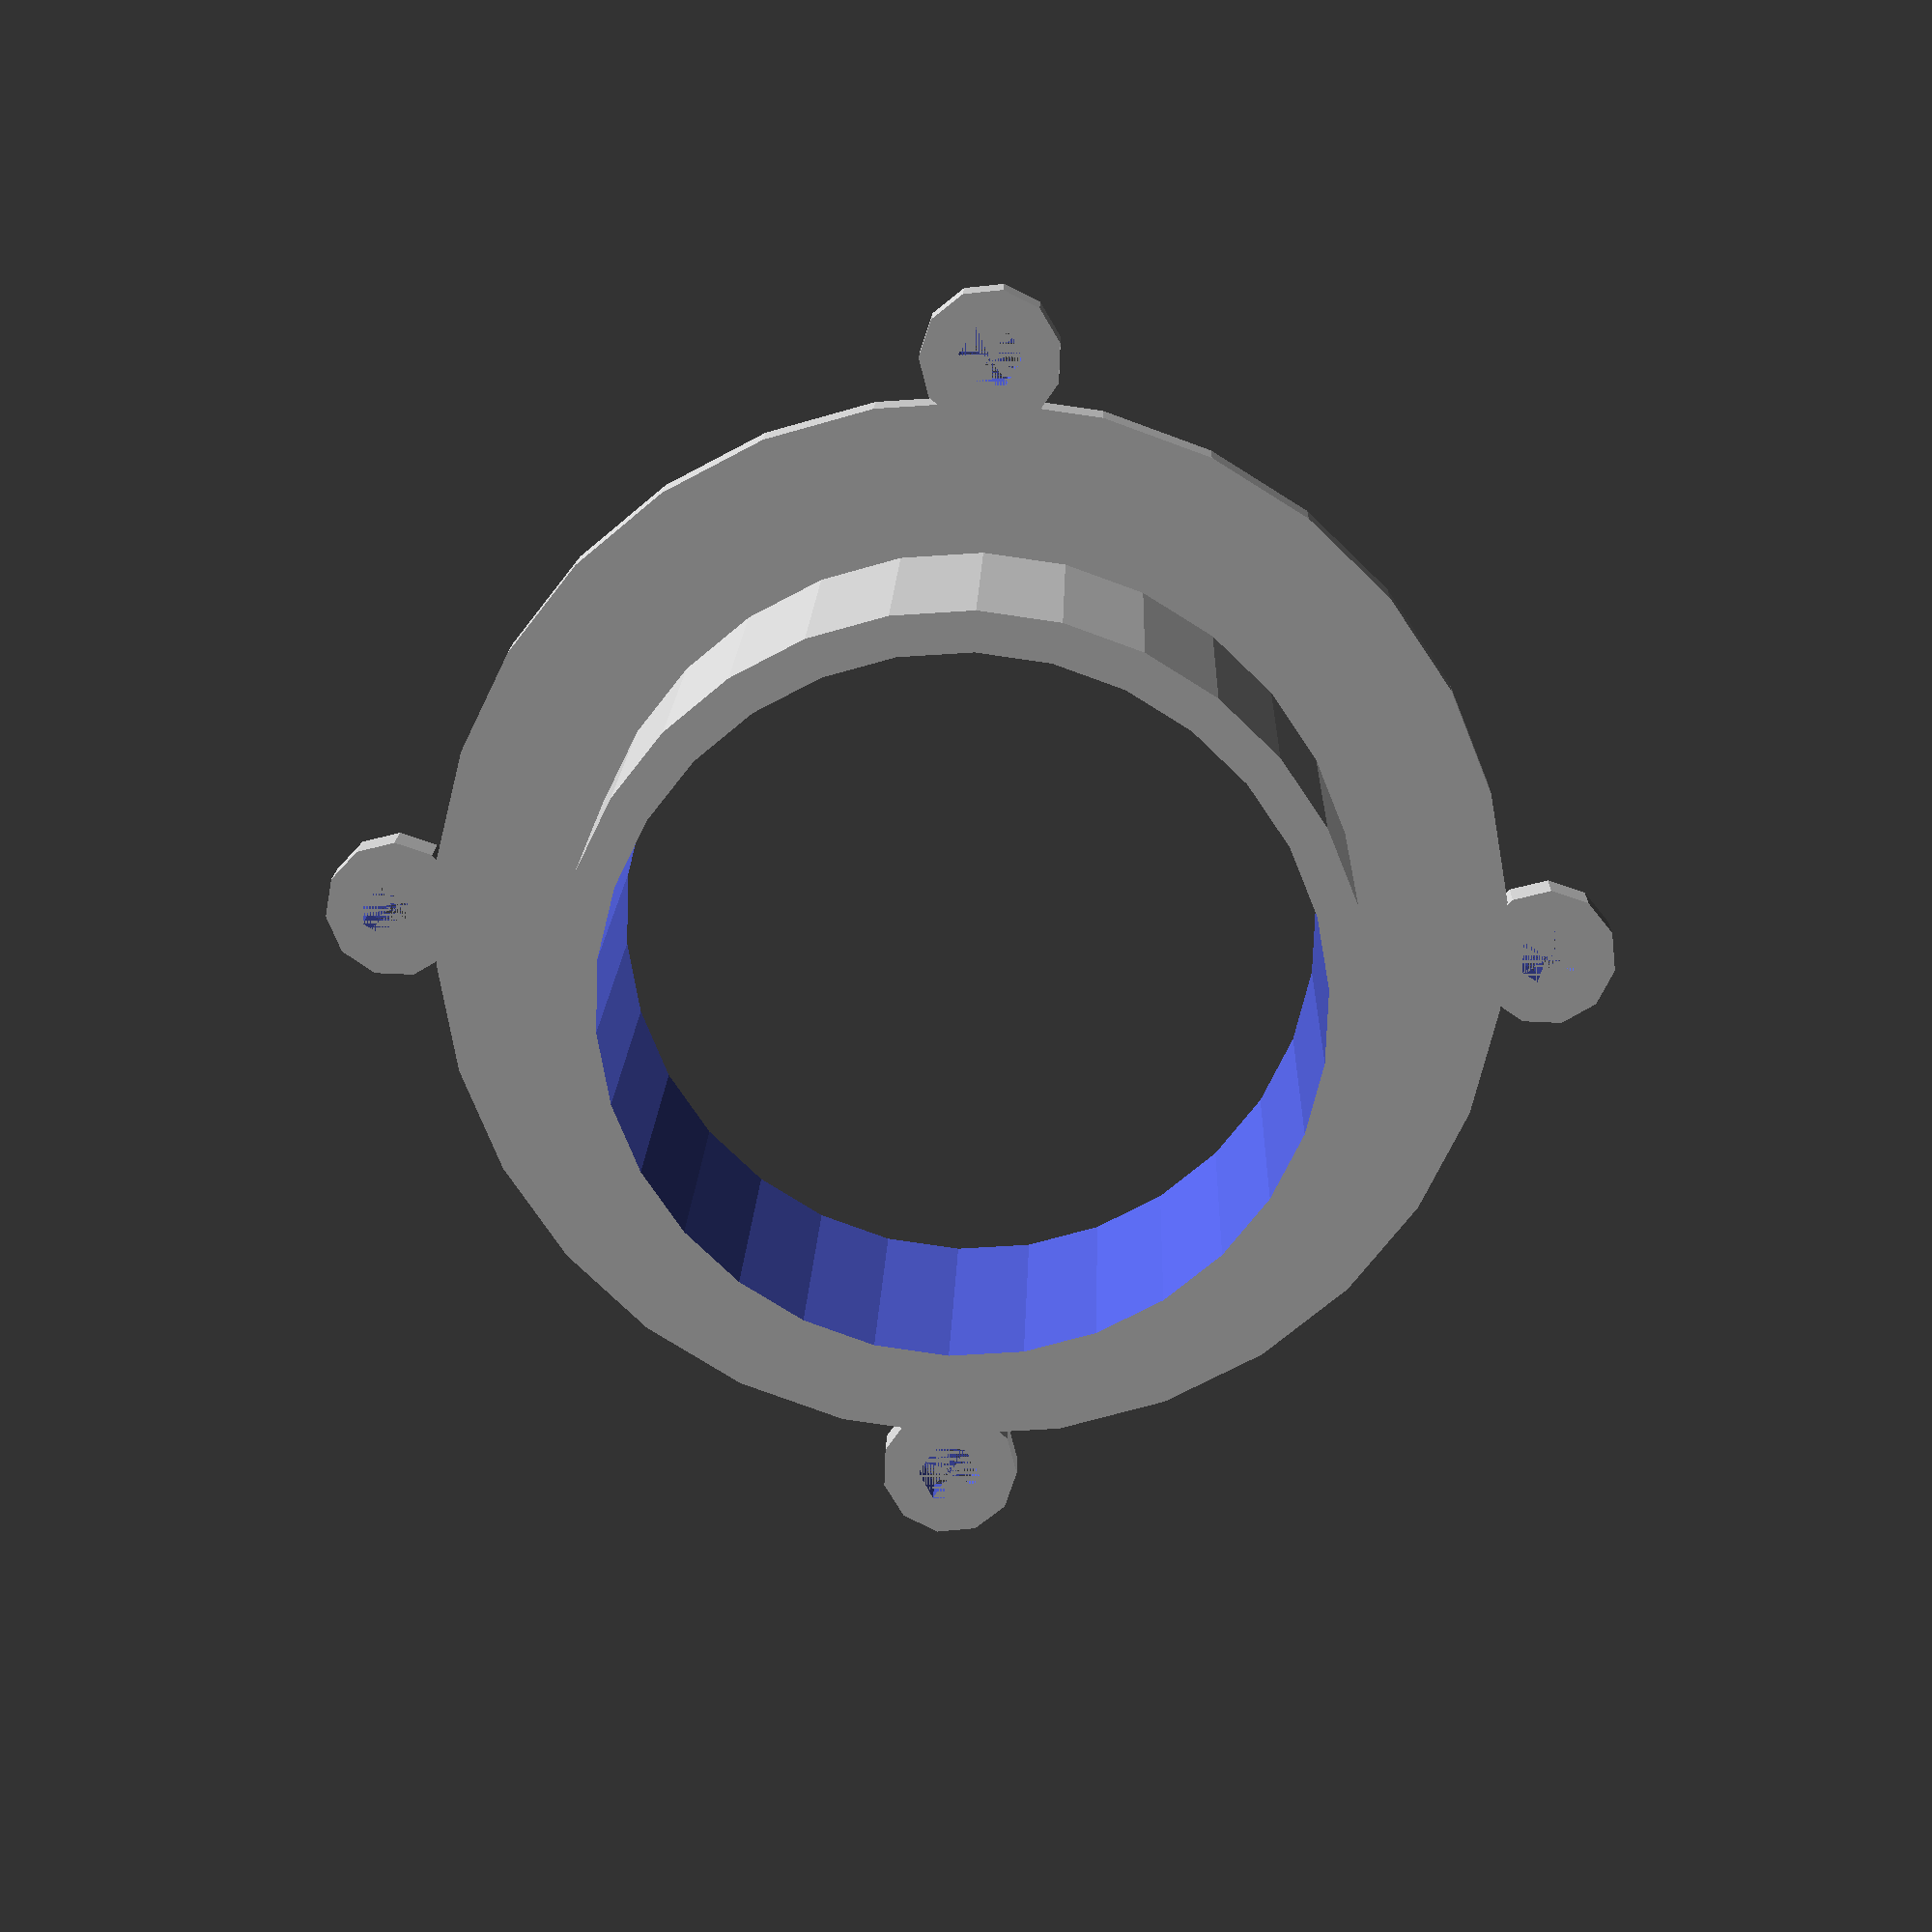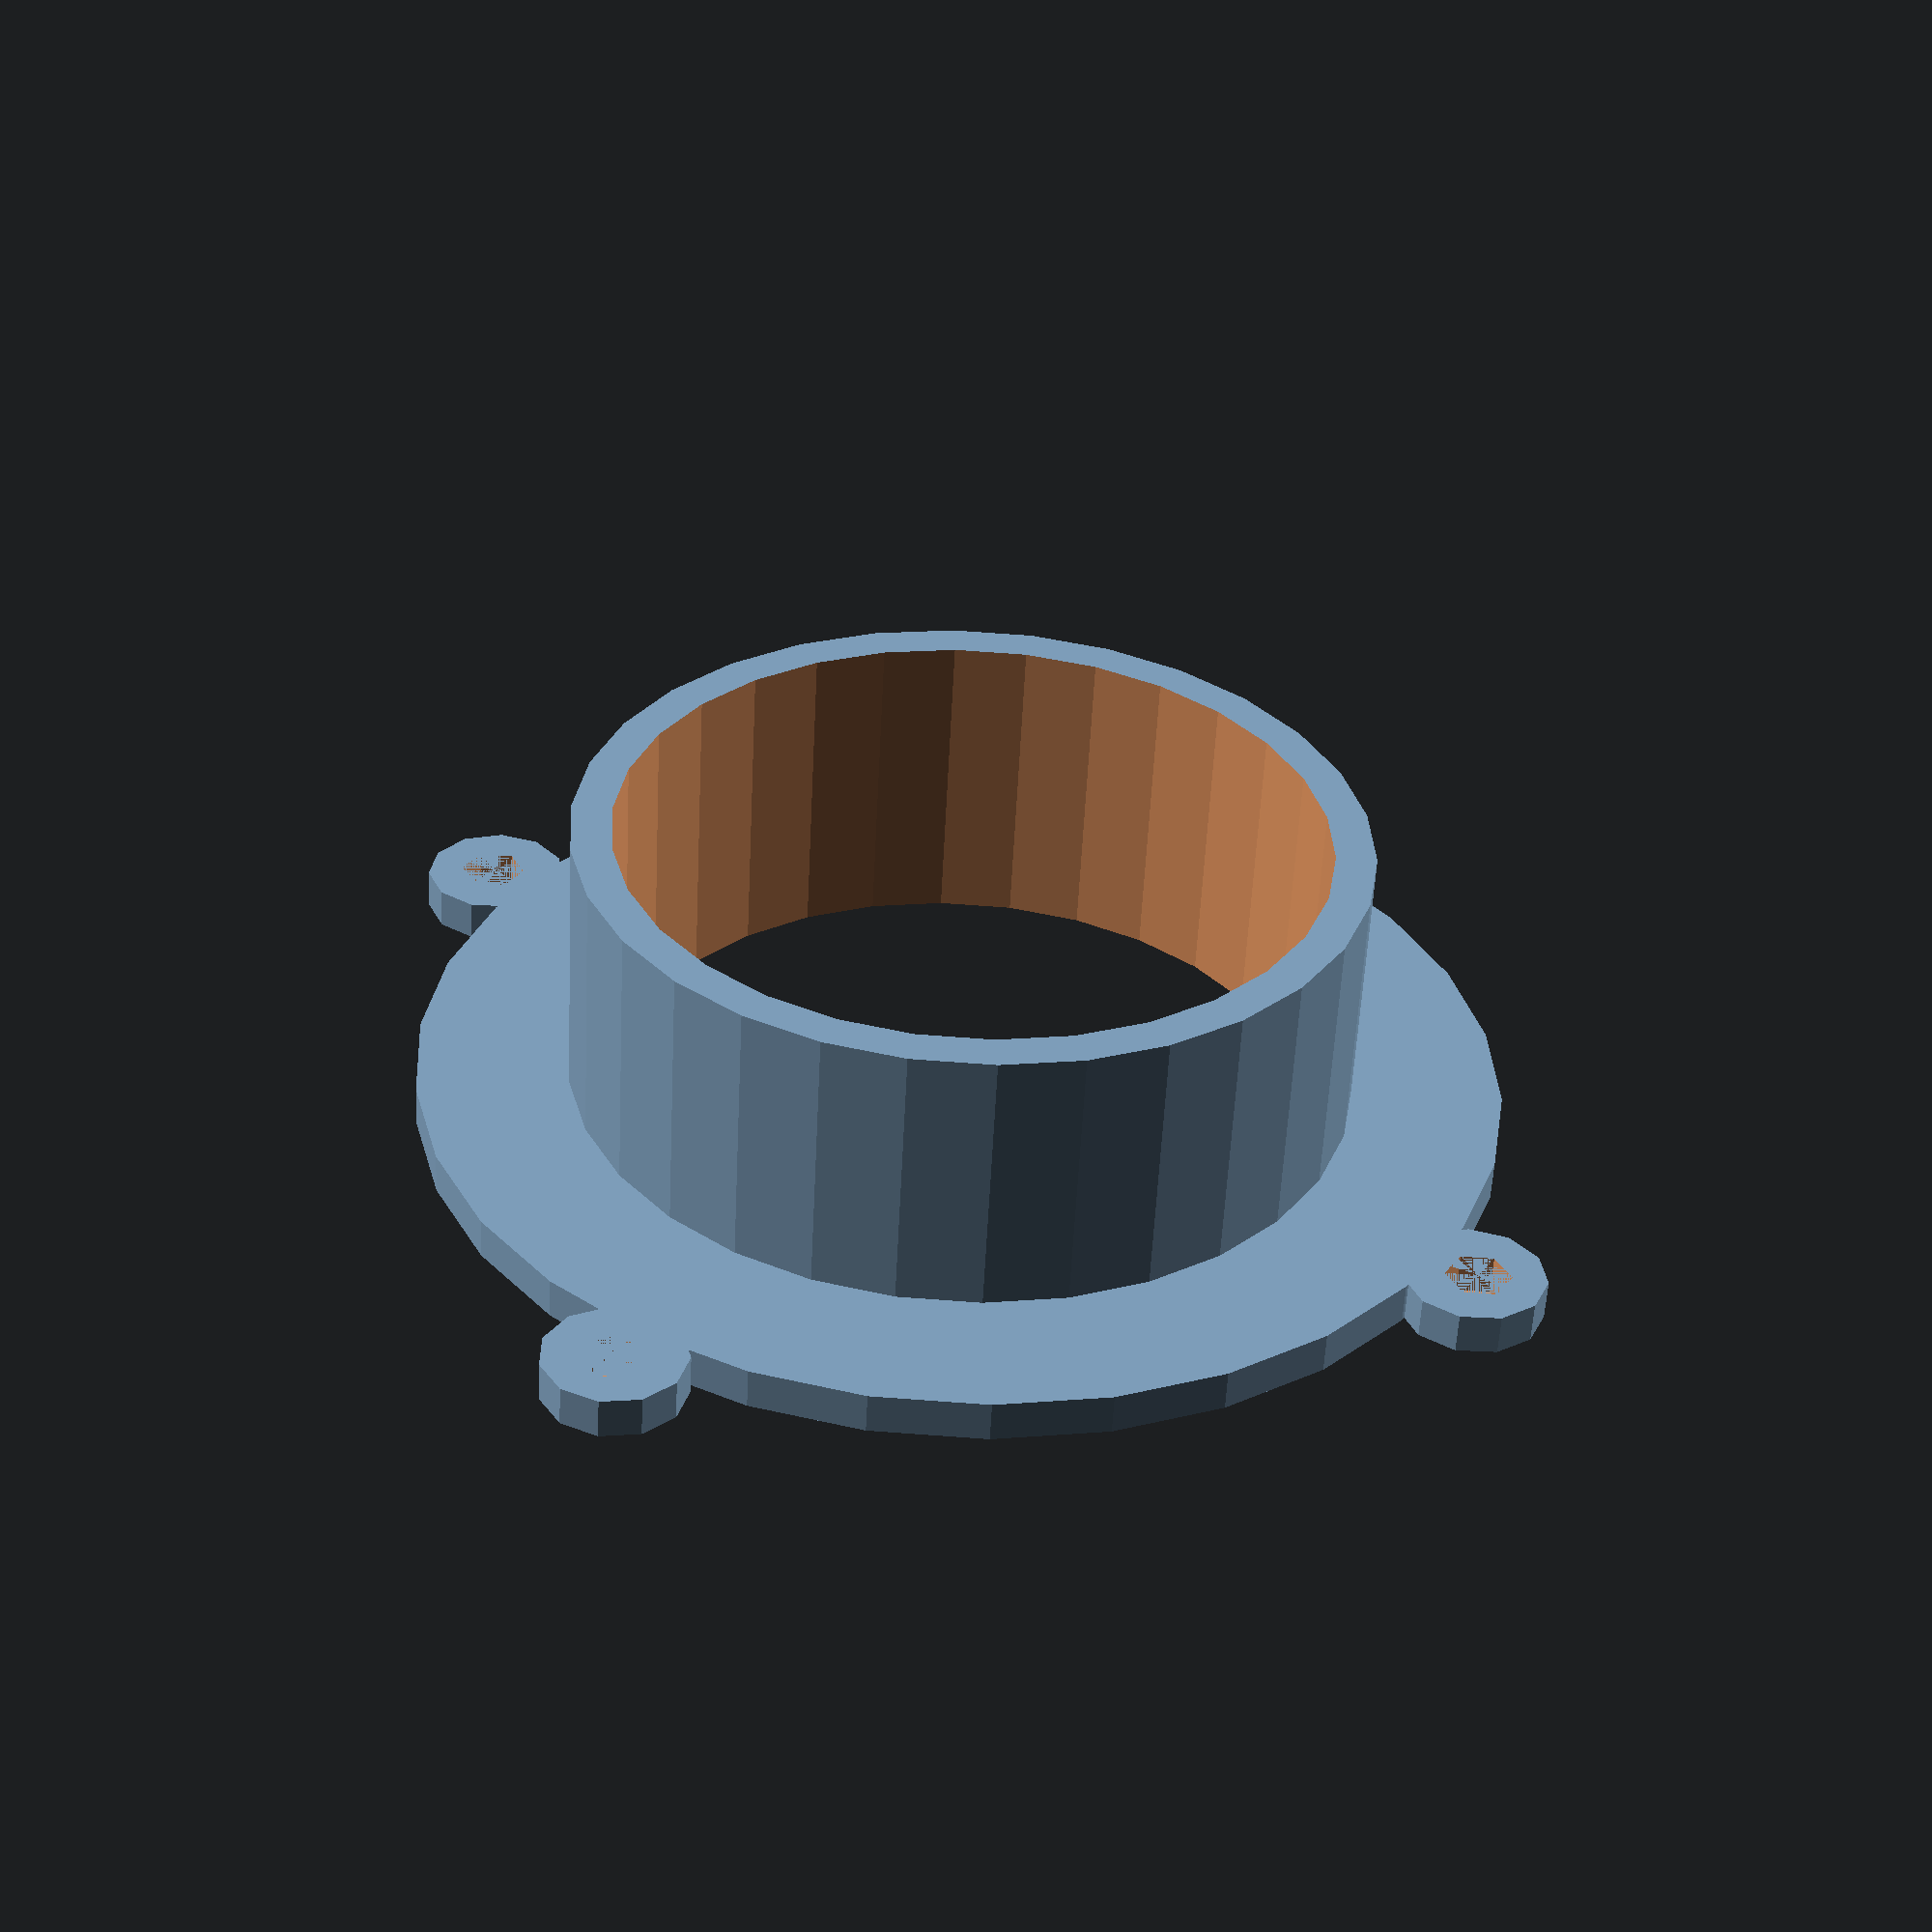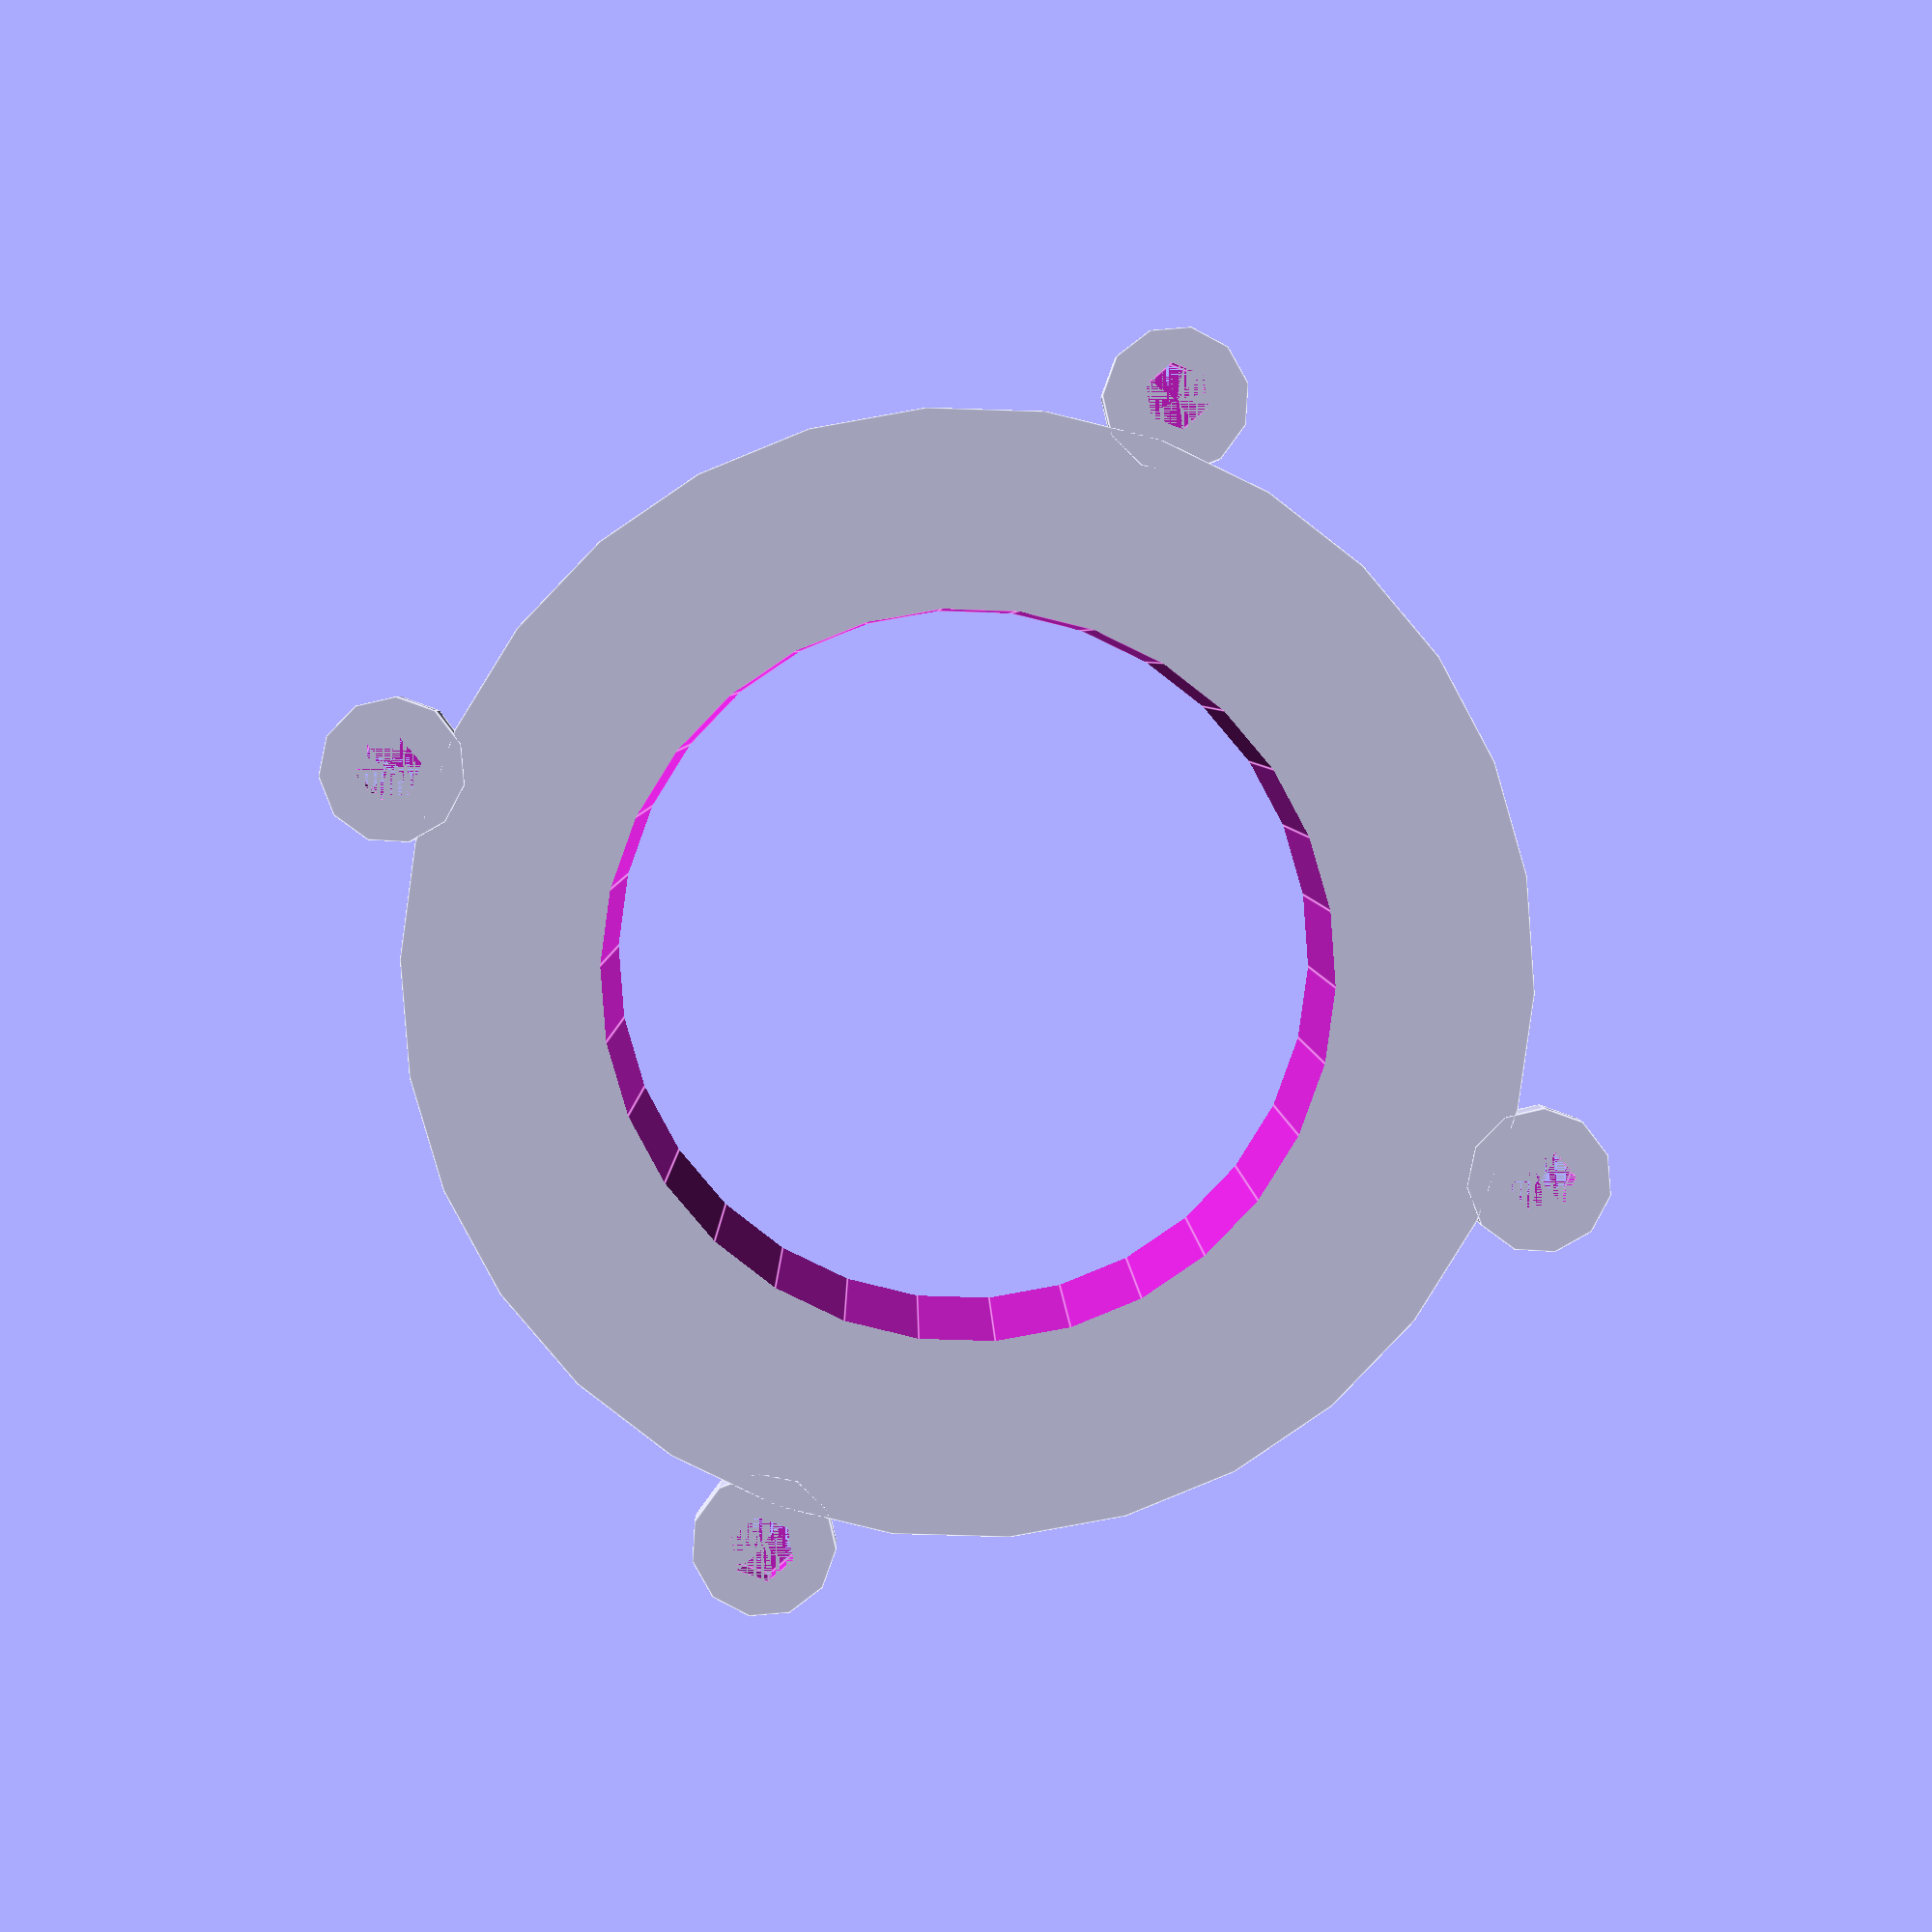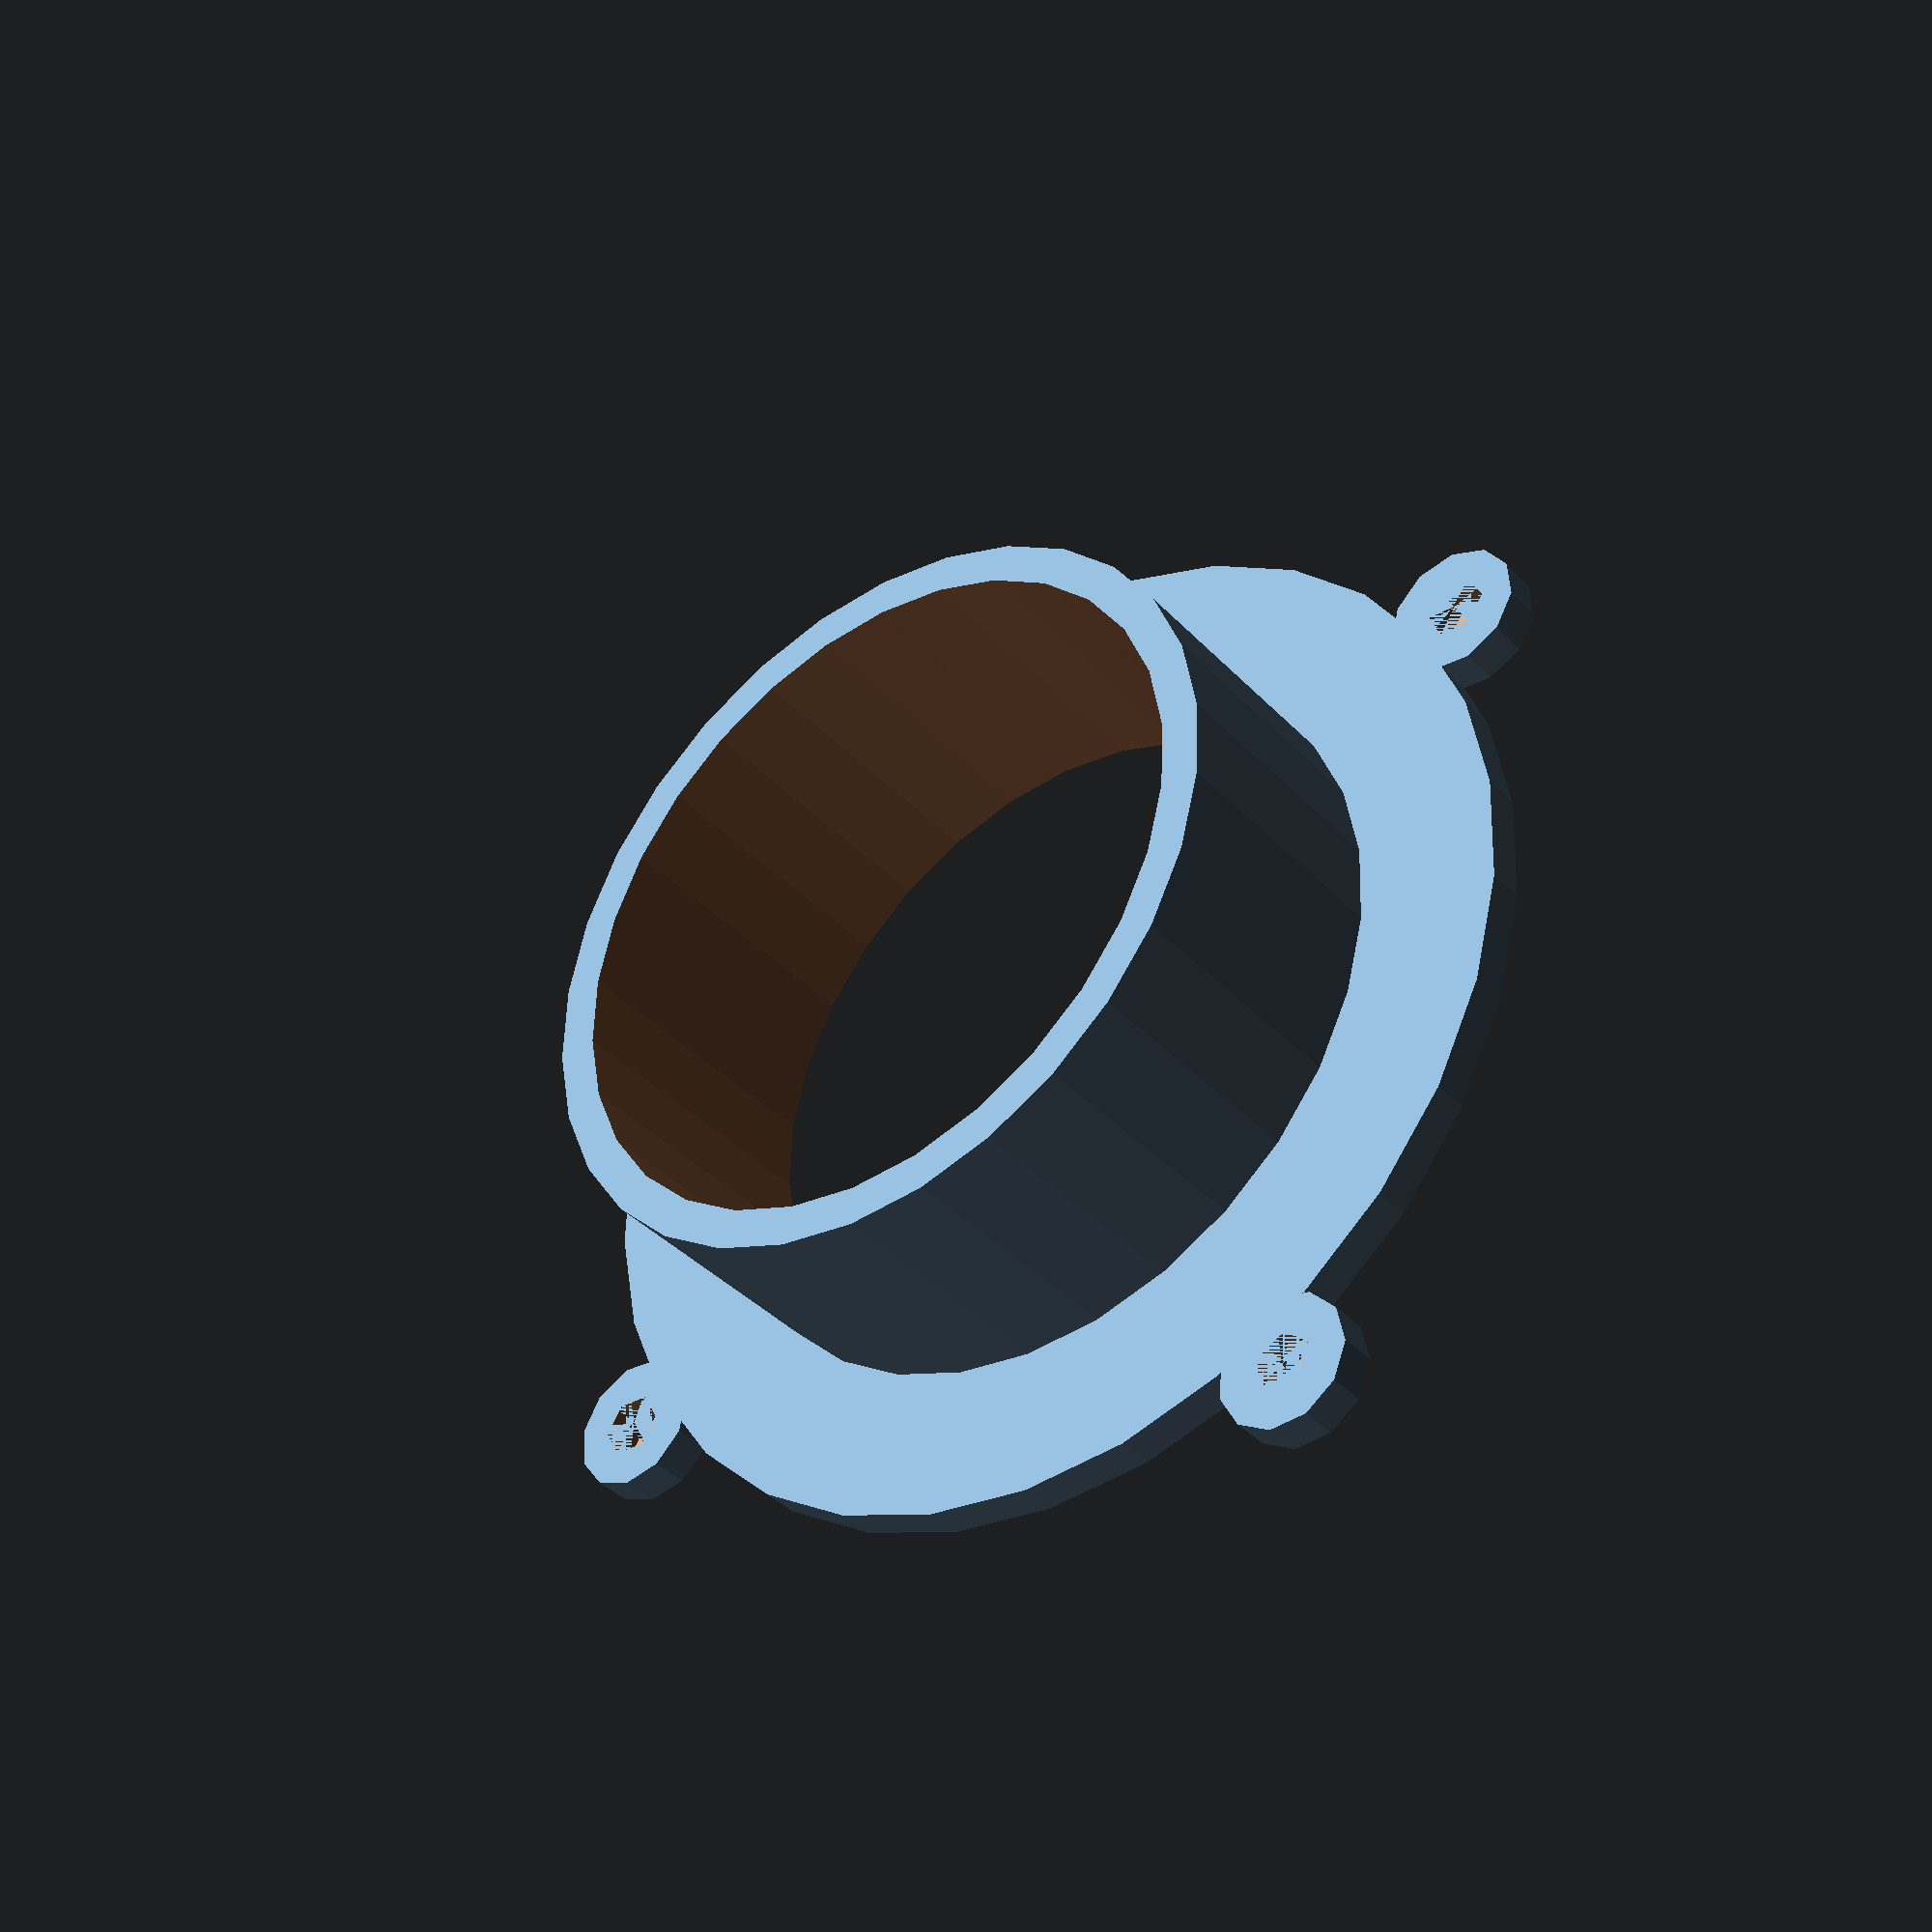
<openscad>
difference(){
    union(){
    rotate([90,0,0])
    cylinder(h=15,r=19.5,center=true);
    rotate([90,0,0])
    translate([0,0,7])
    cylinder(h=2,r=27,center=true);};
            
    rotate([90,0,0])
    translate([0,0,0])
    cylinder(h=19,r=17.5,center=true);}
    
module screw_hole(){
    difference(){
    rotate([90,0,0])
    translate([0,29,6])
        cylinder(h=2,d=7);
    rotate([90,0,0])
    translate([0,29.2,6])
        cylinder(h=2,d=3.2);}}
        
screw_hole();
mirror([0,0,1])screw_hole();
        
rotate([0,90,0])
screw_hole();
rotate([0,-90,0])
screw_hole();  
    

</openscad>
<views>
elev=292.5 azim=321.2 roll=272.6 proj=p view=wireframe
elev=321.8 azim=5.2 roll=303.0 proj=p view=wireframe
elev=83.9 azim=2.5 roll=250.2 proj=p view=edges
elev=326.0 azim=319.0 roll=338.2 proj=p view=solid
</views>
